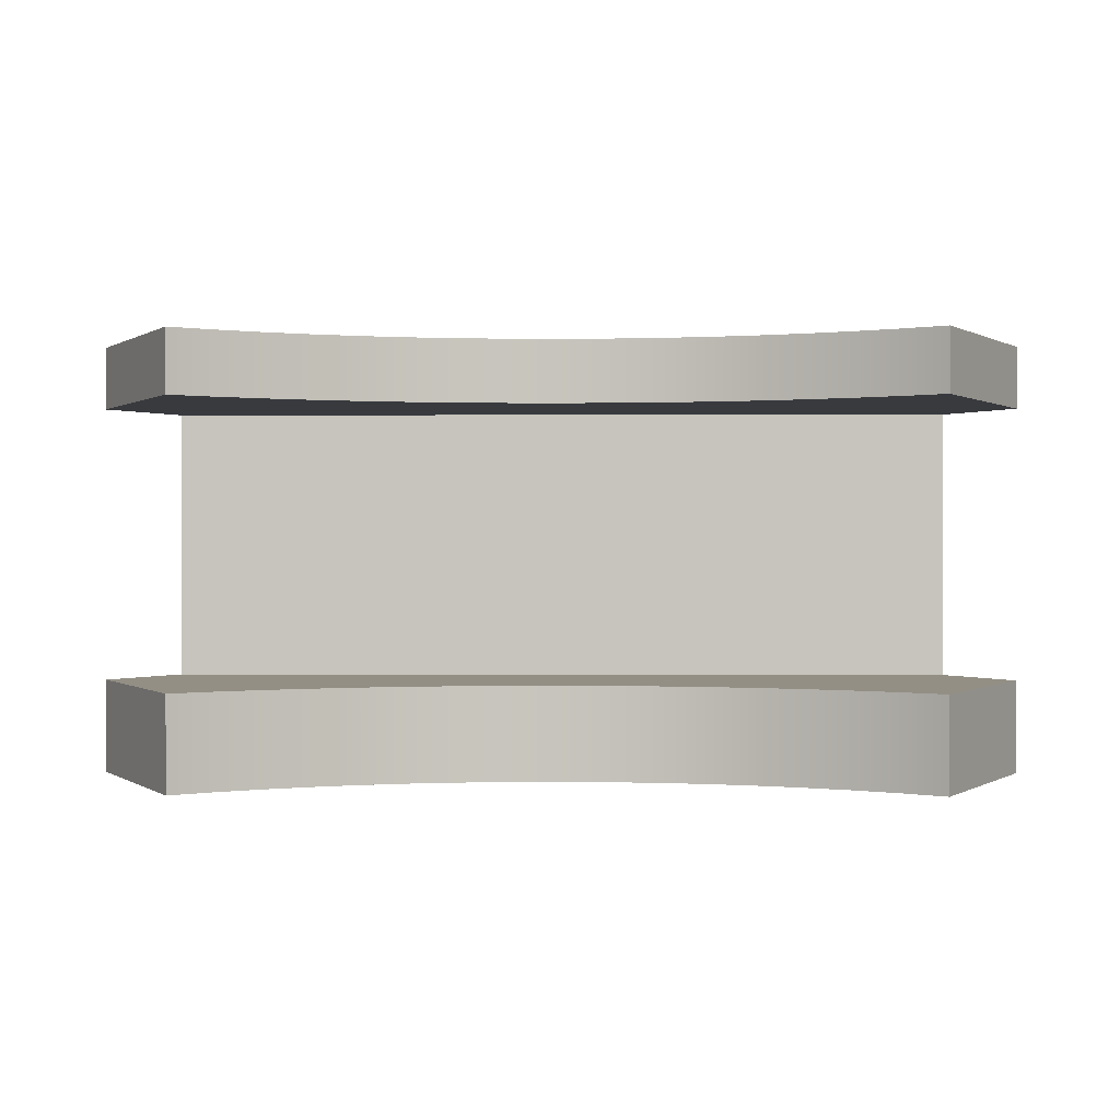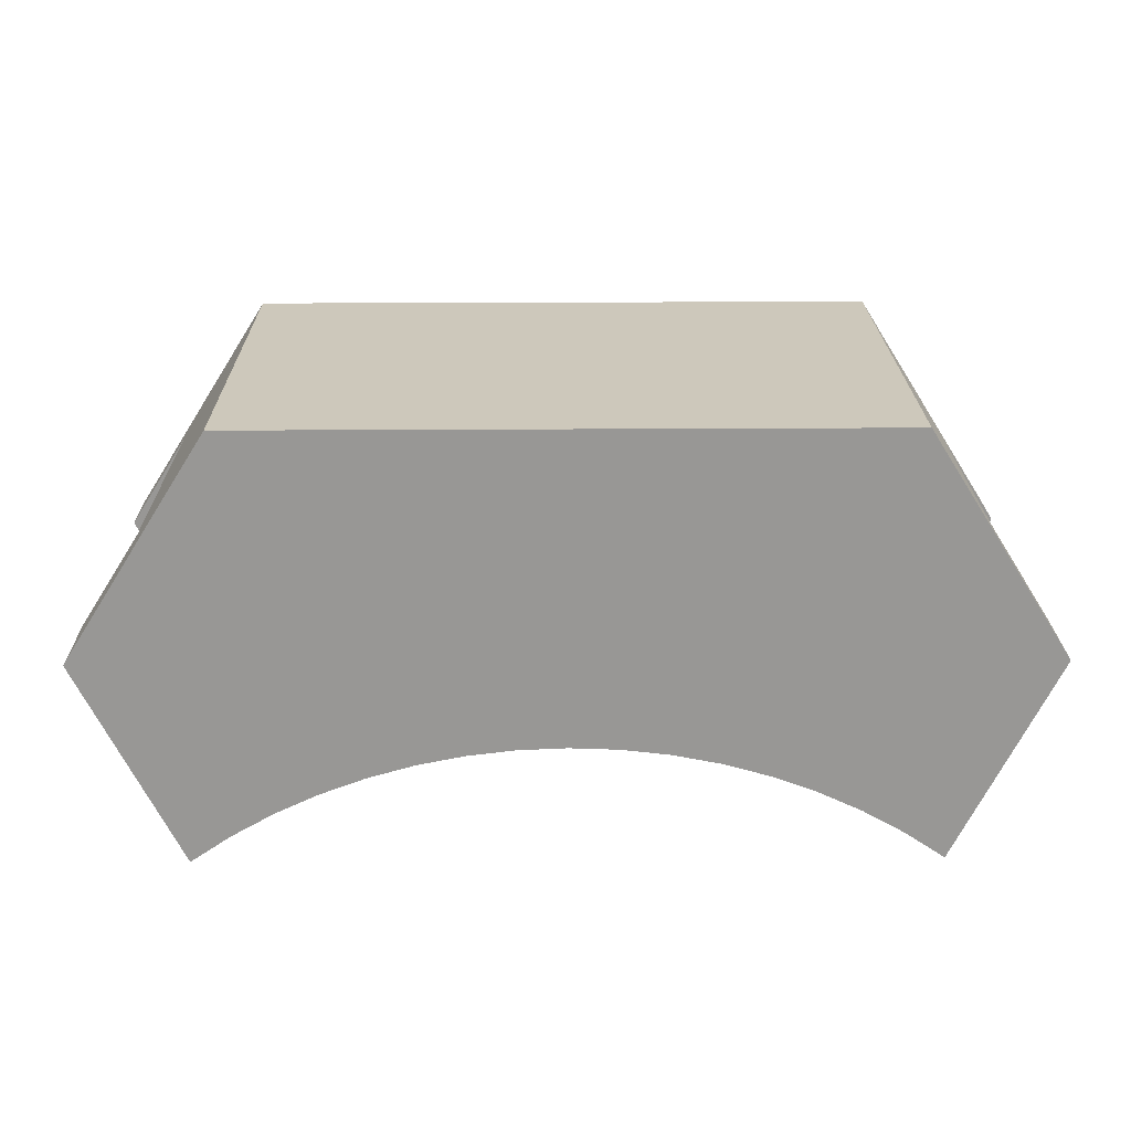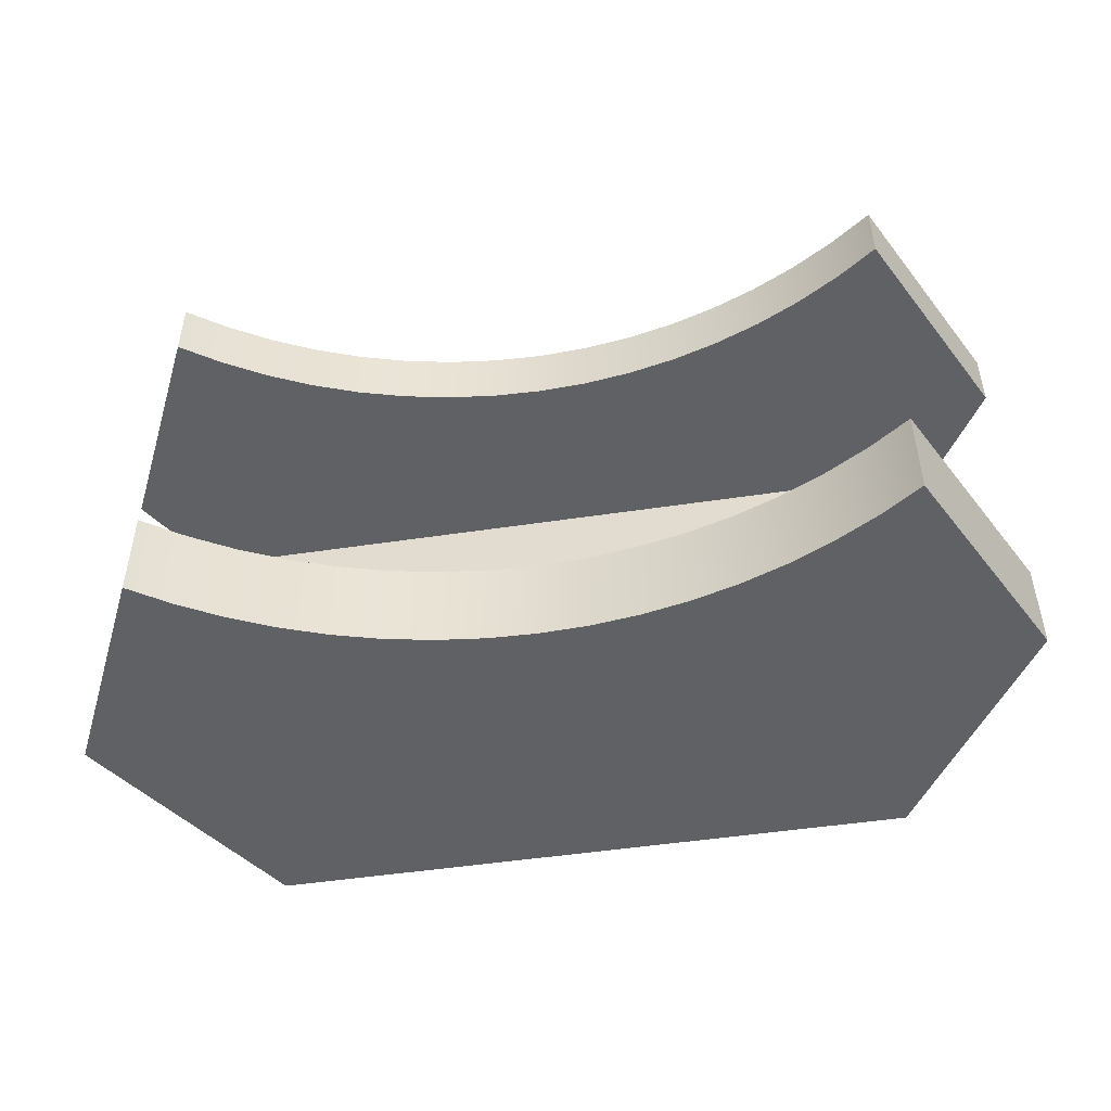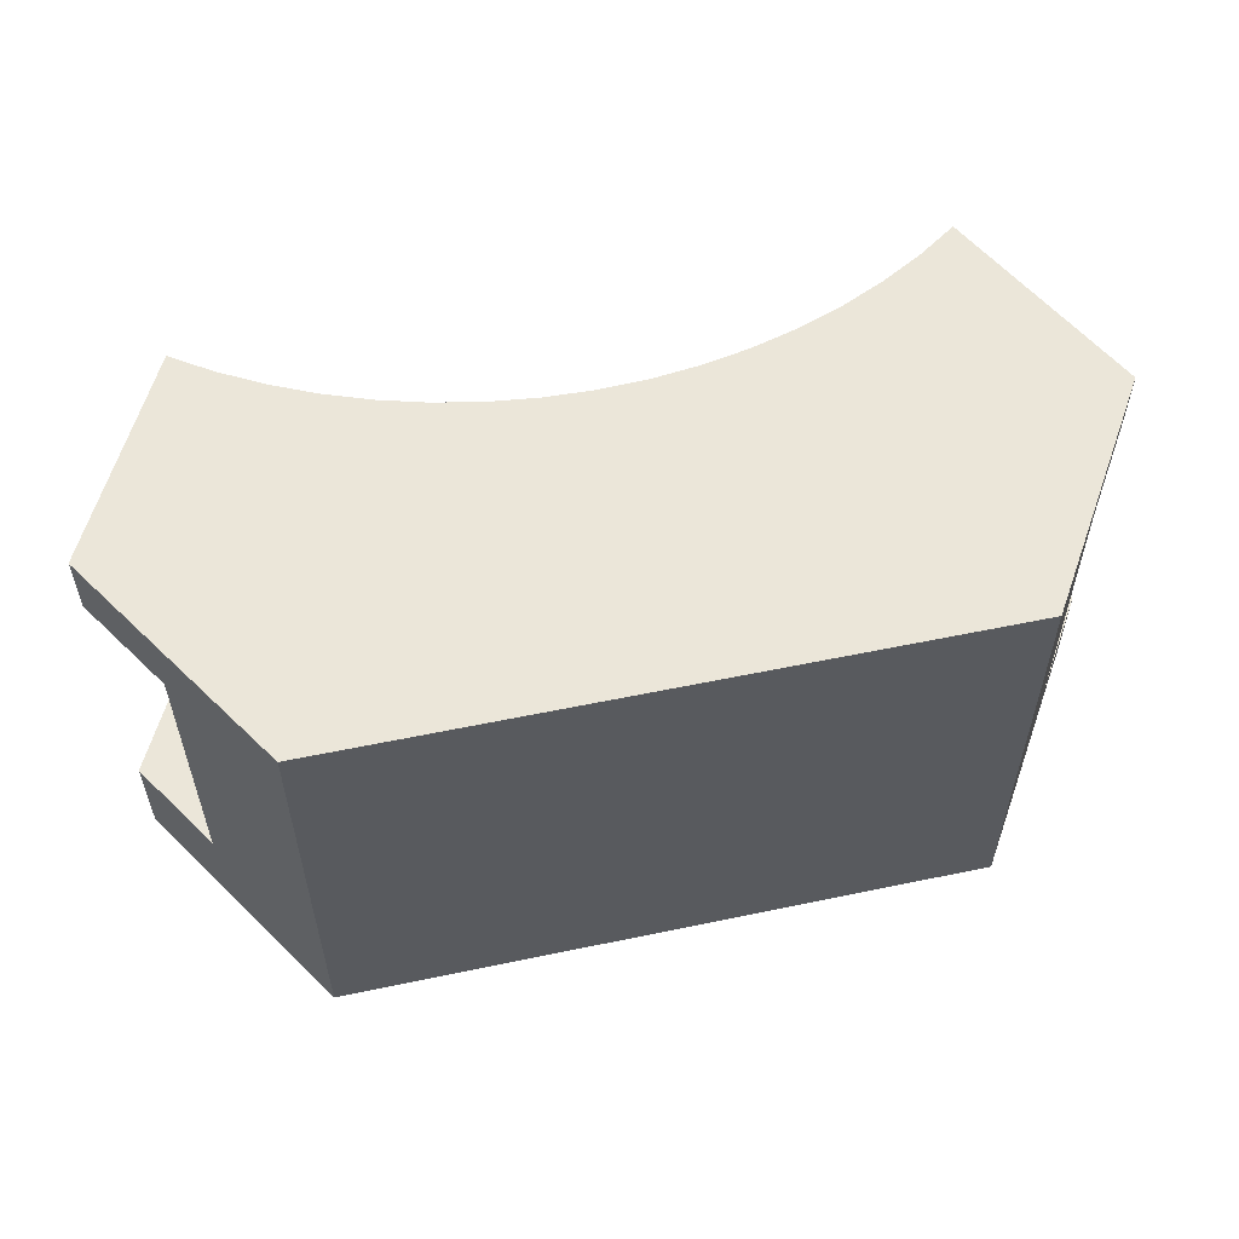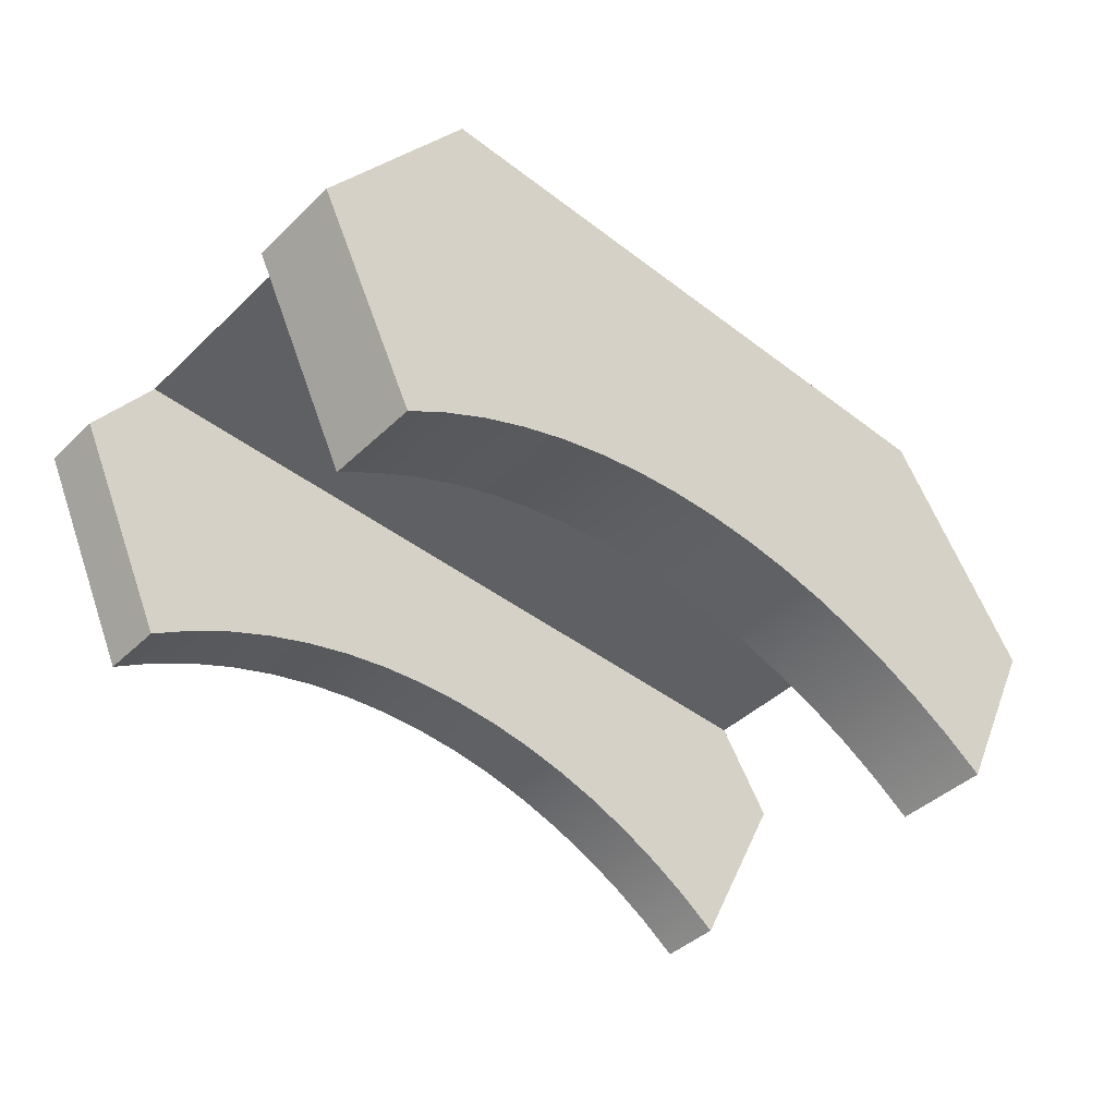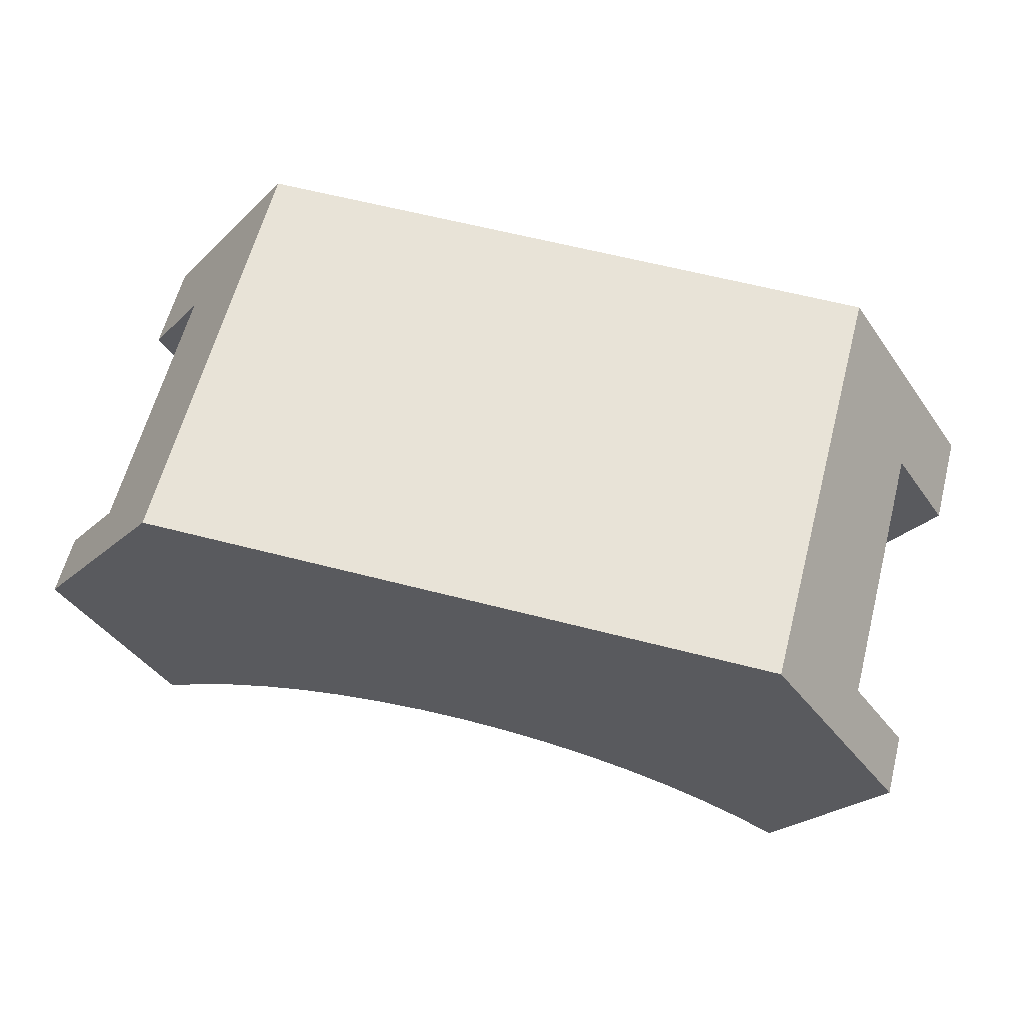
<metadata>
{"format":"obj","ext":"obj","renderer":"f3d","projection":"perspective","resolution":1024,"background":"white","views":[{"elev":0.3,"azim":0.8,"up":"+Z"},{"elev":21.9,"azim":179.3,"up":"+Y"},{"elev":-48.4,"azim":9.6,"up":"+Z"},{"elev":56.0,"azim":167.6,"up":"+Z"},{"elev":-43.5,"azim":137.9,"up":"+Y"},{"elev":61.8,"azim":14.7,"up":"+Y"}]}
</metadata>
<code>
v -5.1 5 -3.45
v -5.1 5 3.45
v 5.123 5 3.45
v 5.123 5 -3.45
v -7.384 1.396 -3.45
v -5.1 5 -3.45
v 5.123 5 -3.45
v 7.407 1.396 -3.45
v 5.765 -1.9 -3.45
v 5.129 -1.466 -3.45
v 4.46 -1.085 -3.45
v 3.762 -0.7578 -3.45
v 3.041 -0.4873 -3.45
v 2.301 -0.2751 -3.45
v 1.546 -0.1226 -3.45
v 0.7811 -0.03069 -3.45
v 0.01156 6.917e-06 -3.45
v -0.758 -0.03069 -3.45
v -1.523 -0.1226 -3.45
v -2.278 -0.2751 -3.45
v -3.018 -0.4873 -3.45
v -3.739 -0.7578 -3.45
v -4.436 -1.085 -3.45
v -5.105 -1.466 -3.45
v -5.742 -1.9 -3.45
v -5.1 5 3.45
v -7.384 1.396 3.45
v -5.742 -1.9 3.45
v -5.105 -1.466 3.45
v -4.436 -1.085 3.45
v -3.739 -0.7578 3.45
v -3.018 -0.4873 3.45
v -2.278 -0.2751 3.45
v -1.523 -0.1226 3.45
v -0.758 -0.03069 3.45
v 0.01156 6.917e-06 3.45
v 0.7811 -0.03069 3.45
v 1.546 -0.1226 3.45
v 2.301 -0.2751 3.45
v 3.041 -0.4873 3.45
v 3.762 -0.7578 3.45
v 4.46 -1.085 3.45
v 5.129 -1.466 3.45
v 5.765 -1.9 3.45
v 7.407 1.396 3.45
v 5.123 5 3.45
v 5.765 -1.9 2.45
v 7.407 1.396 2.45
v 7.407 1.396 3.45
v 5.765 -1.9 3.45
v -7.384 1.396 -1.95
v -6.442 2.881 -1.95
v -6.442 2.881 2.45
v -7.384 1.396 2.45
v -7.384 1.396 3.45
v -5.1 5 3.45
v -5.1 5 -3.45
v -7.384 1.396 -3.45
v -7.384 1.396 2.45
v -6.442 2.881 2.45
v 6.466 2.881 2.45
v 7.407 1.396 2.45
v 5.765 -1.9 2.45
v 5.129 -1.466 2.45
v 4.46 -1.085 2.45
v 3.762 -0.7578 2.45
v 3.041 -0.4873 2.45
v 2.301 -0.2751 2.45
v 1.546 -0.1226 2.45
v 0.7811 -0.03069 2.45
v 0.01156 6.917e-06 2.45
v -0.758 -0.03069 2.45
v -1.523 -0.1226 2.45
v -2.278 -0.2751 2.45
v -3.018 -0.4873 2.45
v -3.739 -0.7578 2.45
v -4.436 -1.085 2.45
v -5.105 -1.466 2.45
v -5.742 -1.9 2.45
v 5.765 -1.9 -1.95
v 5.129 -1.466 -1.95
v 4.46 -1.085 -1.95
v 3.762 -0.7578 -1.95
v 3.041 -0.4873 -1.95
v 2.301 -0.2751 -1.95
v 1.546 -0.1226 -1.95
v 0.7811 -0.03069 -1.95
v 0.01156 6.917e-06 -1.95
v -0.758 -0.03069 -1.95
v -1.523 -0.1226 -1.95
v -2.278 -0.2751 -1.95
v -3.018 -0.4873 -1.95
v -3.739 -0.7578 -1.95
v -4.436 -1.085 -1.95
v -5.105 -1.466 -1.95
v -5.742 -1.9 -1.95
v -5.742 -1.9 -3.45
v -5.105 -1.466 -3.45
v -4.436 -1.085 -3.45
v -3.739 -0.7578 -3.45
v -3.018 -0.4873 -3.45
v -2.278 -0.2751 -3.45
v -1.523 -0.1226 -3.45
v -0.758 -0.03069 -3.45
v 0.01156 6.917e-06 -3.45
v 0.7811 -0.03069 -3.45
v 1.546 -0.1226 -3.45
v 2.301 -0.2751 -3.45
v 3.041 -0.4873 -3.45
v 3.762 -0.7578 -3.45
v 4.46 -1.085 -3.45
v 5.129 -1.466 -3.45
v 5.765 -1.9 -3.45
v 7.407 1.396 -1.95
v 5.765 -1.9 -1.95
v 5.765 -1.9 -3.45
v 7.407 1.396 -3.45
v -5.742 -1.9 2.45
v -5.105 -1.466 2.45
v -4.436 -1.085 2.45
v -3.739 -0.7578 2.45
v -3.018 -0.4873 2.45
v -2.278 -0.2751 2.45
v -1.523 -0.1226 2.45
v -0.758 -0.03069 2.45
v 0.01156 6.917e-06 2.45
v 0.7811 -0.03069 2.45
v 1.546 -0.1226 2.45
v 2.301 -0.2751 2.45
v 3.041 -0.4873 2.45
v 3.762 -0.7578 2.45
v 4.46 -1.085 2.45
v 5.129 -1.466 2.45
v 5.765 -1.9 2.45
v 5.765 -1.9 3.45
v 5.129 -1.466 3.45
v 4.46 -1.085 3.45
v 3.762 -0.7578 3.45
v 3.041 -0.4873 3.45
v 2.301 -0.2751 3.45
v 1.546 -0.1226 3.45
v 0.7811 -0.03069 3.45
v 0.01156 6.917e-06 3.45
v -0.758 -0.03069 3.45
v -1.523 -0.1226 3.45
v -2.278 -0.2751 3.45
v -3.018 -0.4873 3.45
v -3.739 -0.7578 3.45
v -4.436 -1.085 3.45
v -5.105 -1.466 3.45
v -5.742 -1.9 3.45
v -7.384 1.396 2.45
v -5.742 -1.9 2.45
v -5.742 -1.9 3.45
v -7.384 1.396 3.45
v -5.742 -1.9 -1.95
v -7.384 1.396 -1.95
v -7.384 1.396 -3.45
v -5.742 -1.9 -3.45
v -6.442 2.881 -1.95
v -7.384 1.396 -1.95
v -5.742 -1.9 -1.95
v -5.105 -1.466 -1.95
v -4.436 -1.085 -1.95
v -3.739 -0.7578 -1.95
v -3.018 -0.4873 -1.95
v -2.278 -0.2751 -1.95
v -1.523 -0.1226 -1.95
v -0.758 -0.03069 -1.95
v 0.01156 6.917e-06 -1.95
v 0.7811 -0.03069 -1.95
v 1.546 -0.1226 -1.95
v 2.301 -0.2751 -1.95
v 3.041 -0.4873 -1.95
v 3.762 -0.7578 -1.95
v 4.46 -1.085 -1.95
v 5.129 -1.466 -1.95
v 5.765 -1.9 -1.95
v 7.407 1.396 -1.95
v 6.466 2.881 -1.95
v 6.466 2.881 -1.95
v 7.407 1.396 -1.95
v 7.407 1.396 -3.45
v 5.123 5 -3.45
v 5.123 5 3.45
v 7.407 1.396 3.45
v 7.407 1.396 2.45
v 6.466 2.881 2.45
v -6.442 2.881 2.45
v -6.442 2.881 -1.95
v 6.466 2.881 -1.95
v 6.466 2.881 2.45
f 2 3 1
f 1 3 4
f 6 18 5
f 5 18 19
f 5 19 20
f 18 6 17
f 17 6 7
f 17 7 16
f 16 7 8
f 16 8 15
f 15 8 14
f 14 8 13
f 13 8 12
f 12 8 11
f 11 8 10
f 10 8 9
f 20 21 5
f 5 21 22
f 5 22 23
f 23 24 5
f 5 24 25
f 27 35 26
f 26 35 36
f 26 36 46
f 46 36 37
f 46 37 45
f 45 37 38
f 45 38 39
f 28 29 27
f 27 29 30
f 27 30 31
f 31 32 27
f 27 32 33
f 27 33 34
f 34 35 27
f 39 40 45
f 45 40 41
f 45 41 42
f 42 43 45
f 45 43 44
f 47 48 50
f 50 48 49
f 51 52 58
f 58 52 57
f 57 52 56
f 56 52 53
f 56 53 55
f 55 53 54
f 60 72 59
f 59 72 73
f 59 73 74
f 72 60 71
f 71 60 61
f 71 61 70
f 70 61 62
f 70 62 69
f 69 62 68
f 68 62 67
f 67 62 66
f 66 62 65
f 65 62 64
f 64 62 63
f 74 75 59
f 59 75 76
f 59 76 77
f 77 78 59
f 59 78 79
f 113 80 112
f 112 80 81
f 112 81 82
f 112 82 111
f 111 82 83
f 111 83 110
f 110 83 84
f 110 84 109
f 109 84 85
f 109 85 108
f 108 85 86
f 108 86 107
f 107 86 87
f 107 87 106
f 106 87 88
f 106 88 105
f 105 88 89
f 105 89 104
f 104 89 90
f 104 90 103
f 103 90 91
f 103 91 102
f 102 91 92
f 102 92 101
f 101 92 93
f 101 93 100
f 100 93 94
f 100 94 99
f 99 94 95
f 99 95 98
f 98 95 97
f 97 95 96
f 114 115 117
f 117 115 116
f 151 118 150
f 150 118 119
f 150 119 120
f 150 120 149
f 149 120 121
f 149 121 148
f 148 121 122
f 148 122 147
f 147 122 123
f 147 123 146
f 146 123 124
f 146 124 145
f 145 124 125
f 145 125 144
f 144 125 126
f 144 126 143
f 143 126 127
f 143 127 142
f 142 127 128
f 142 128 141
f 141 128 129
f 141 129 140
f 140 129 130
f 140 130 139
f 139 130 131
f 139 131 138
f 138 131 132
f 138 132 137
f 137 132 133
f 137 133 136
f 136 133 135
f 135 133 134
f 152 153 155
f 155 153 154
f 156 157 159
f 159 157 158
f 161 169 160
f 160 169 170
f 160 170 180
f 180 170 171
f 180 171 179
f 179 171 172
f 179 172 173
f 162 163 161
f 161 163 164
f 161 164 165
f 165 166 161
f 161 166 167
f 161 167 168
f 168 169 161
f 173 174 179
f 179 174 175
f 179 175 176
f 176 177 179
f 179 177 178
f 182 183 181
f 181 183 184
f 181 184 185
f 181 185 188
f 188 185 186
f 188 186 187
f 189 190 192
f 192 190 191

</code>
